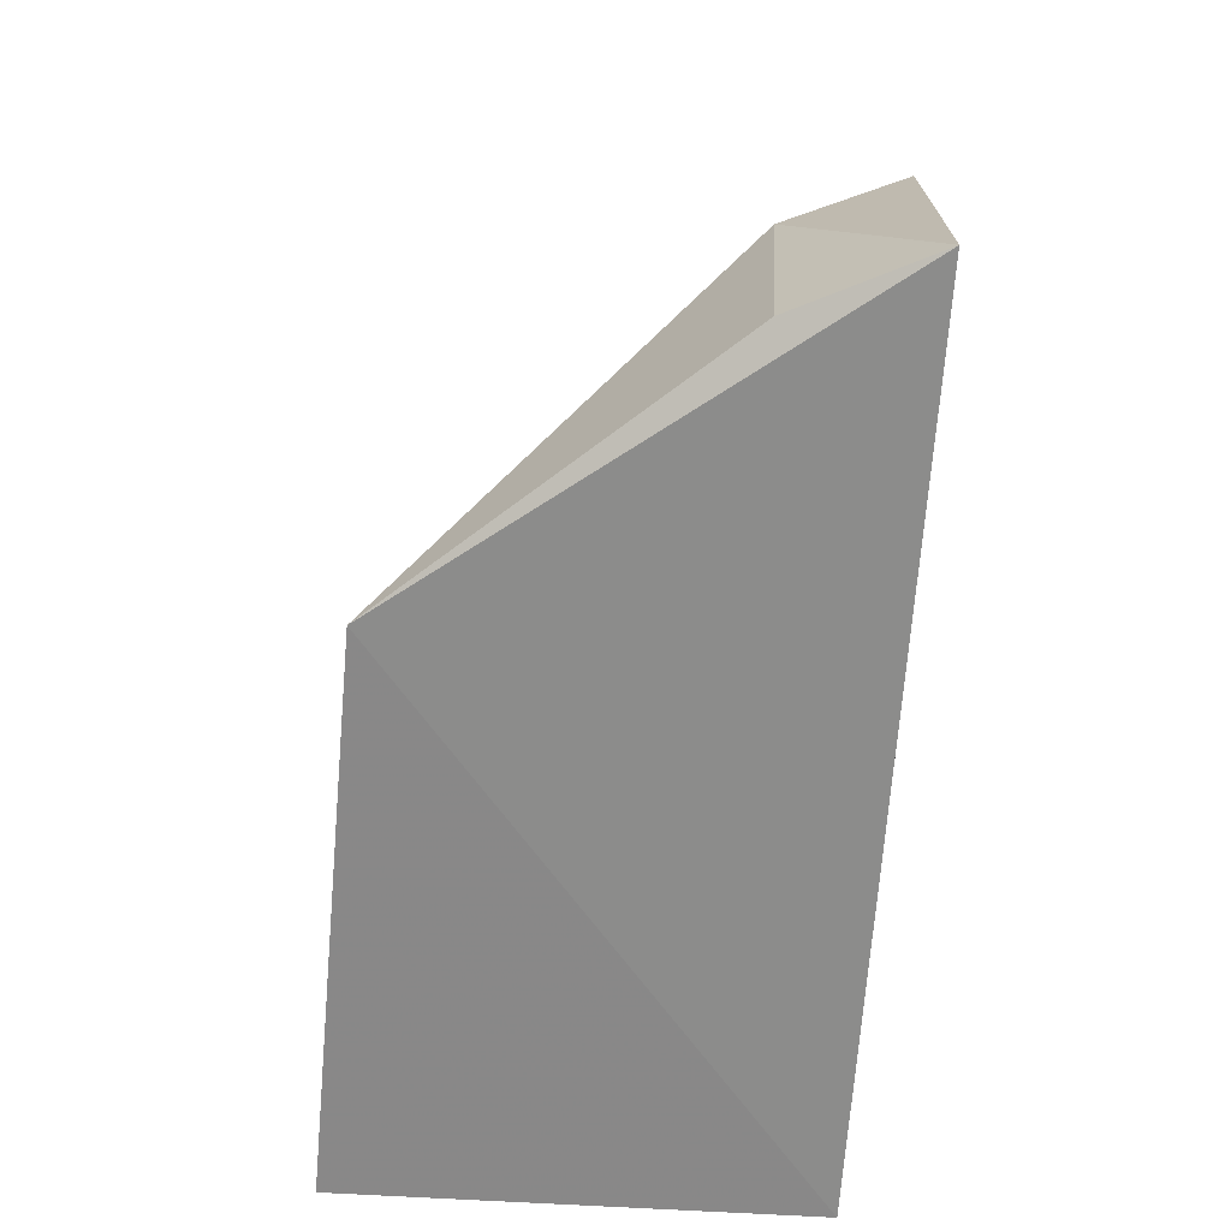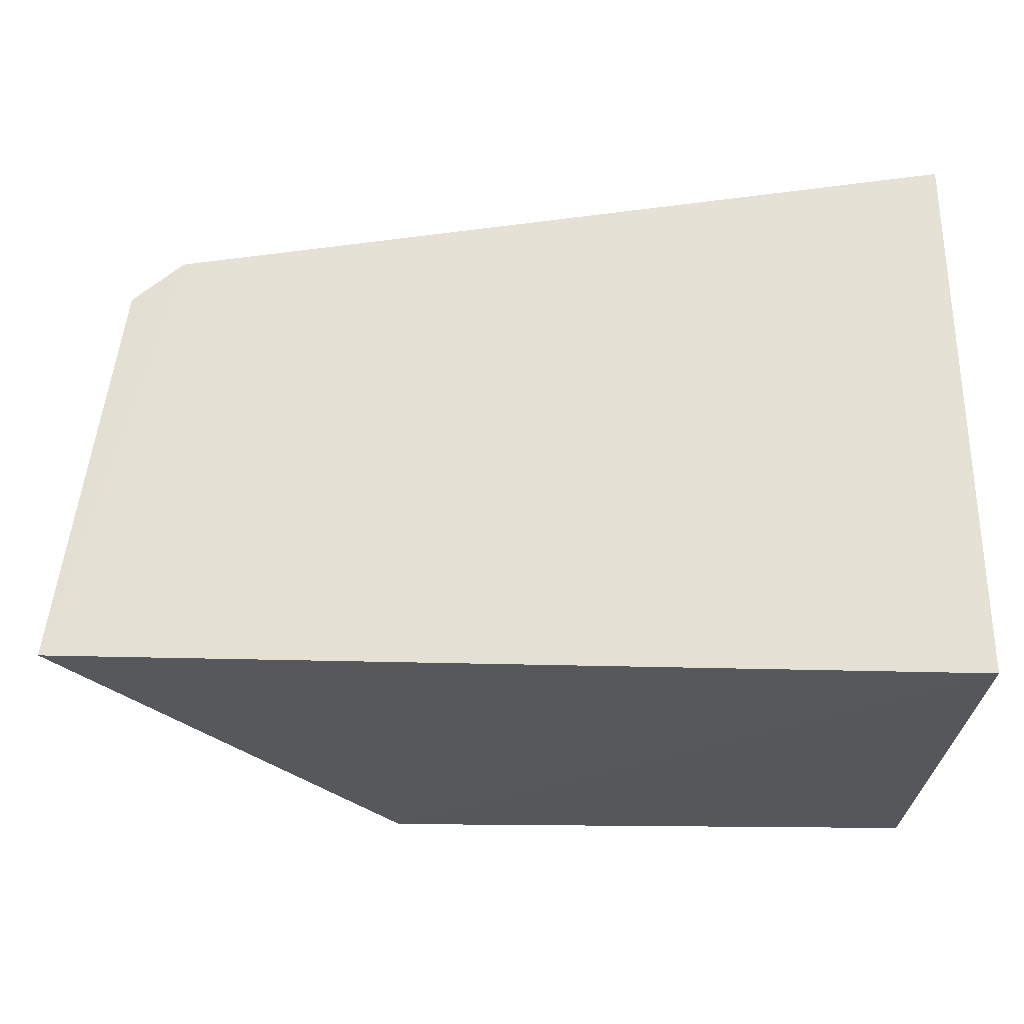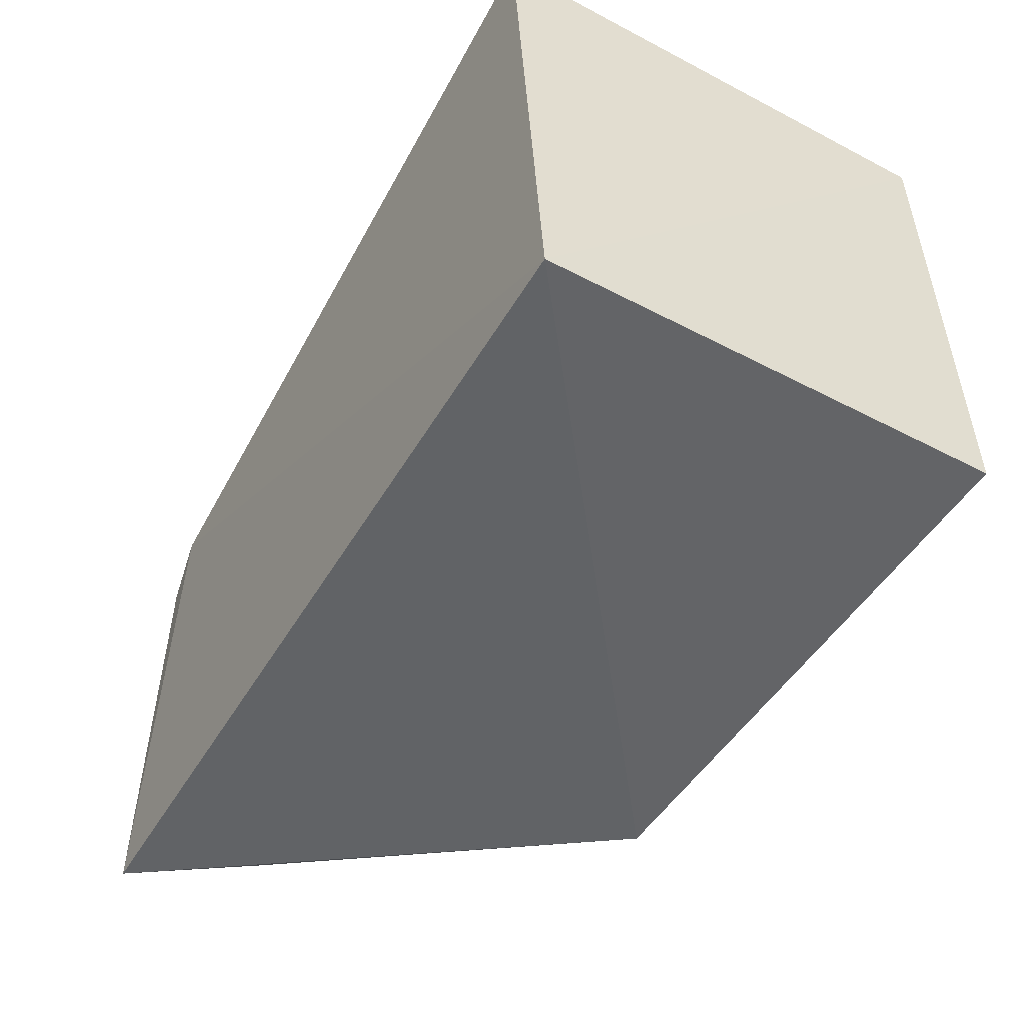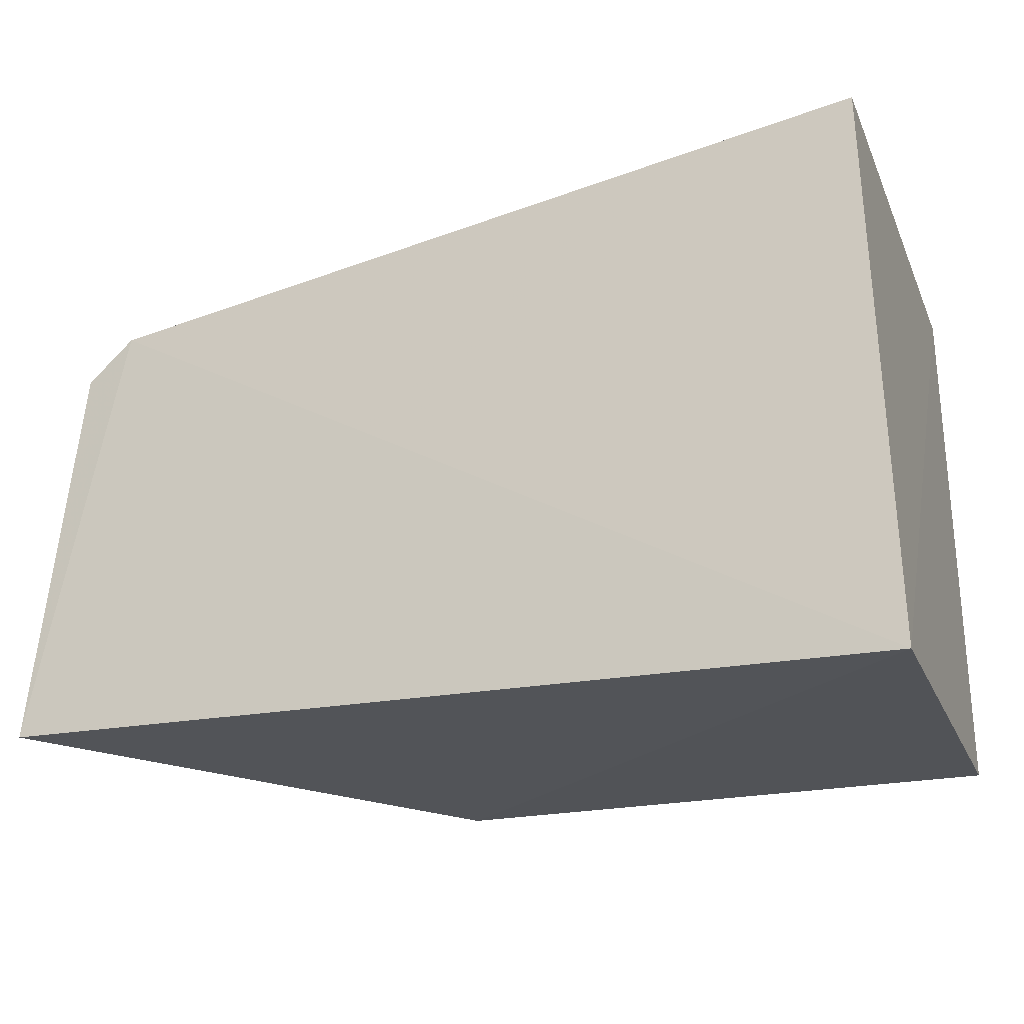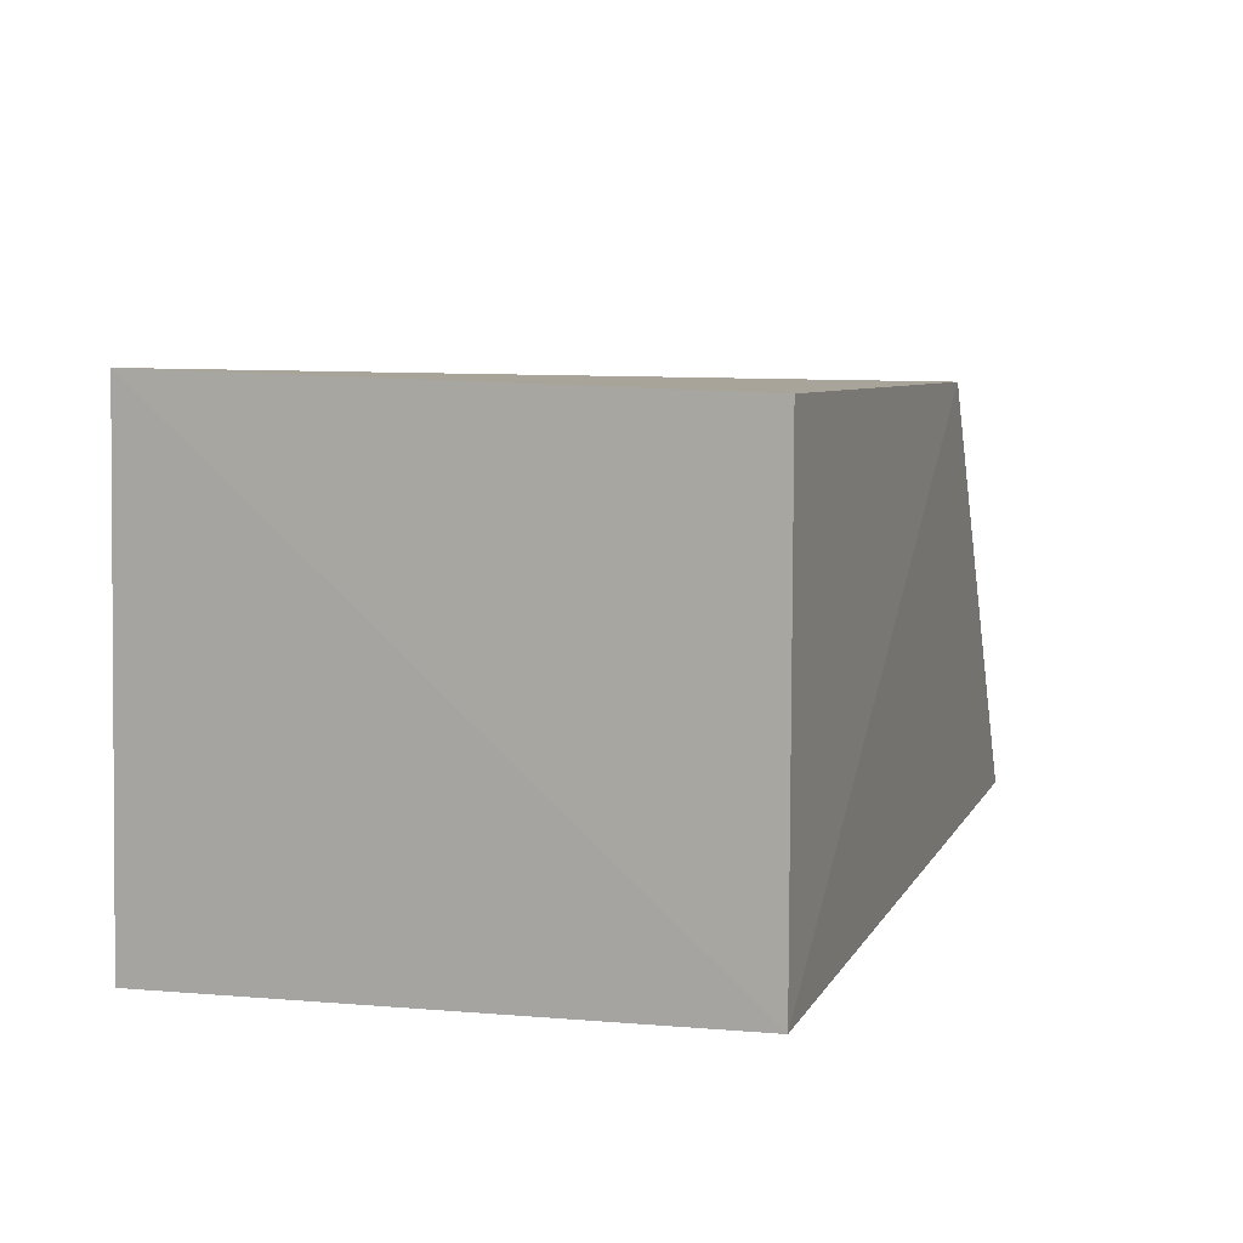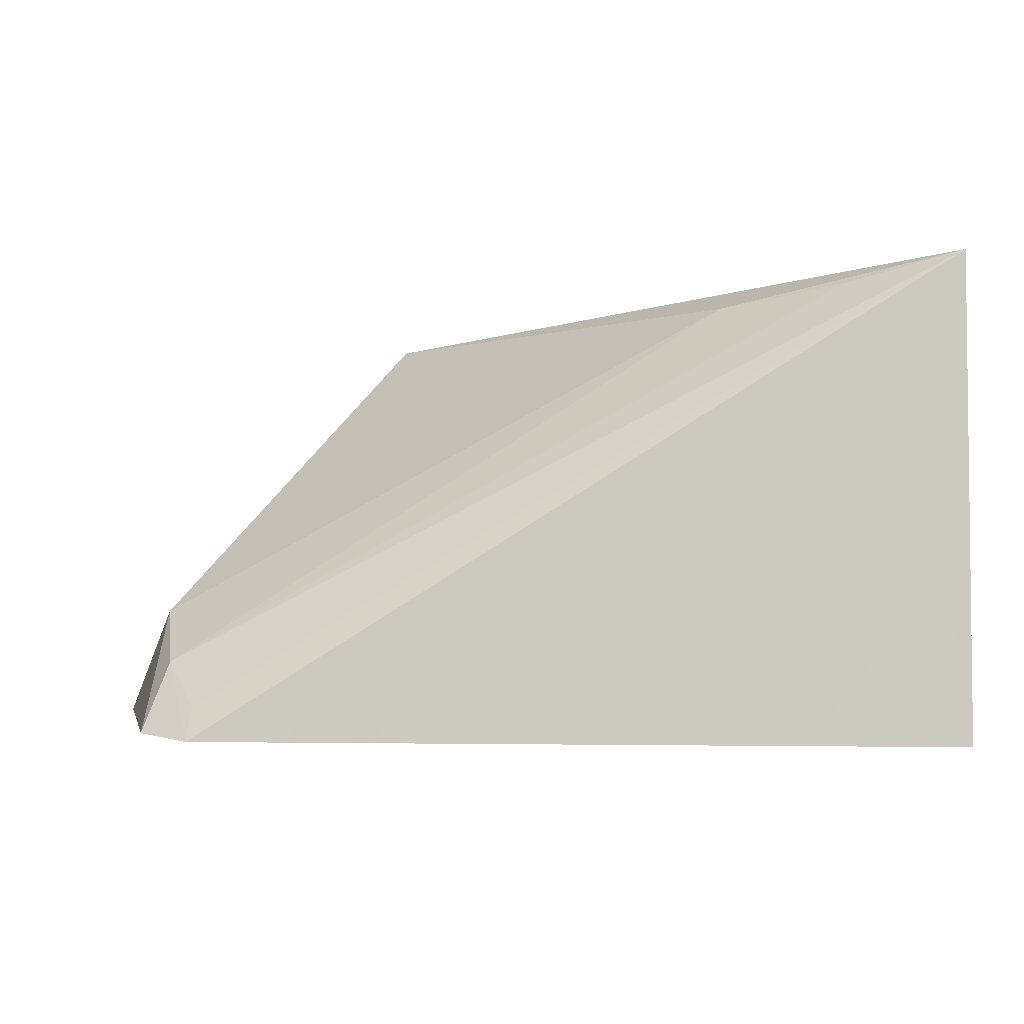
<metadata>
{"format":"obj","ext":"obj","renderer":"f3d","projection":"perspective","resolution":1024,"background":"white","views":[{"elev":-64.0,"azim":86.5,"up":"+Y"},{"elev":-26.8,"azim":177.4,"up":"+Y"},{"elev":-50.3,"azim":-119.7,"up":"+Y"},{"elev":-21.9,"azim":-161.0,"up":"+Y"},{"elev":8.6,"azim":-71.9,"up":"+Z"},{"elev":-3.8,"azim":176.8,"up":"+Z"}]}
</metadata>
<code>
v 0.01983 0.09312 0.06223
v 0.07395 0.06018 0.03347
v 0.06744 0.08576 0.03216
v 0.0201 0.09407 0.0321
v 0.01922 0.0601 0.03347
v 0.0537 0.05947 0.06041
v 0.06954 0.07619 0.04045
v 0.01922 0.0601 0.06165
v 0.06978 0.06113 0.04135
v 0.07049 0.08339 0.03262
v 0.03347 0.08411 0.05993
v 0.06888 0.08158 0.03711
v 0.0672 0.0845 0.0343
v 0.02655 0.08931 0.06071
f 1 3 4
f 5 1 4
f 5 3 2
f 5 4 3
f 6 5 2
f 8 6 1
f 8 1 5
f 8 5 6
f 9 7 6
f 9 6 2
f 9 2 7
f 10 7 2
f 10 2 3
f 11 1 6
f 11 6 7
f 12 10 3
f 12 7 10
f 12 11 7
f 13 12 3
f 13 3 1
f 13 1 12
f 14 12 1
f 14 1 11
f 14 11 12

</code>
